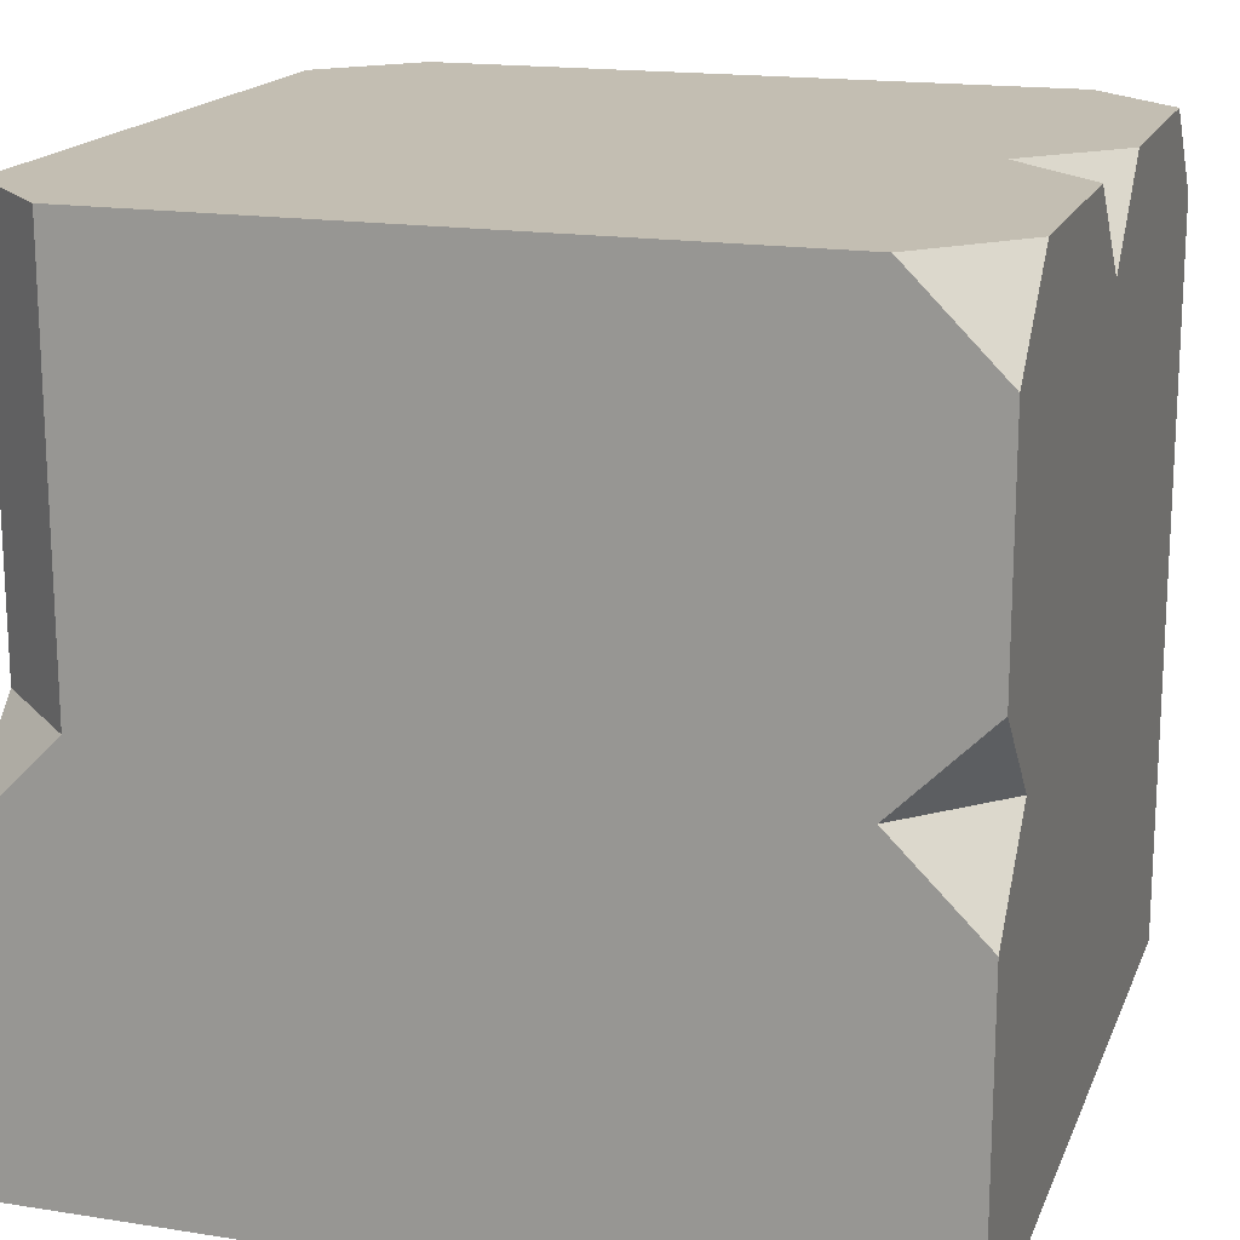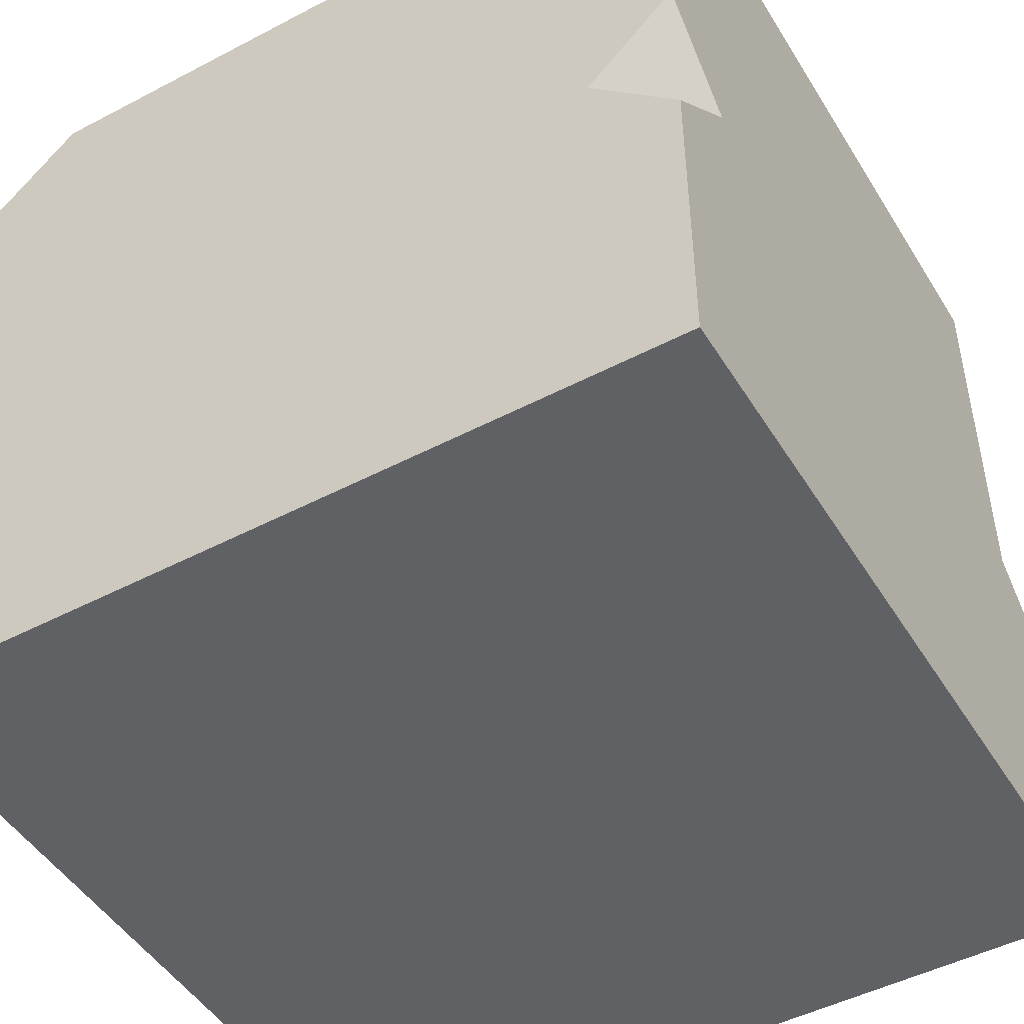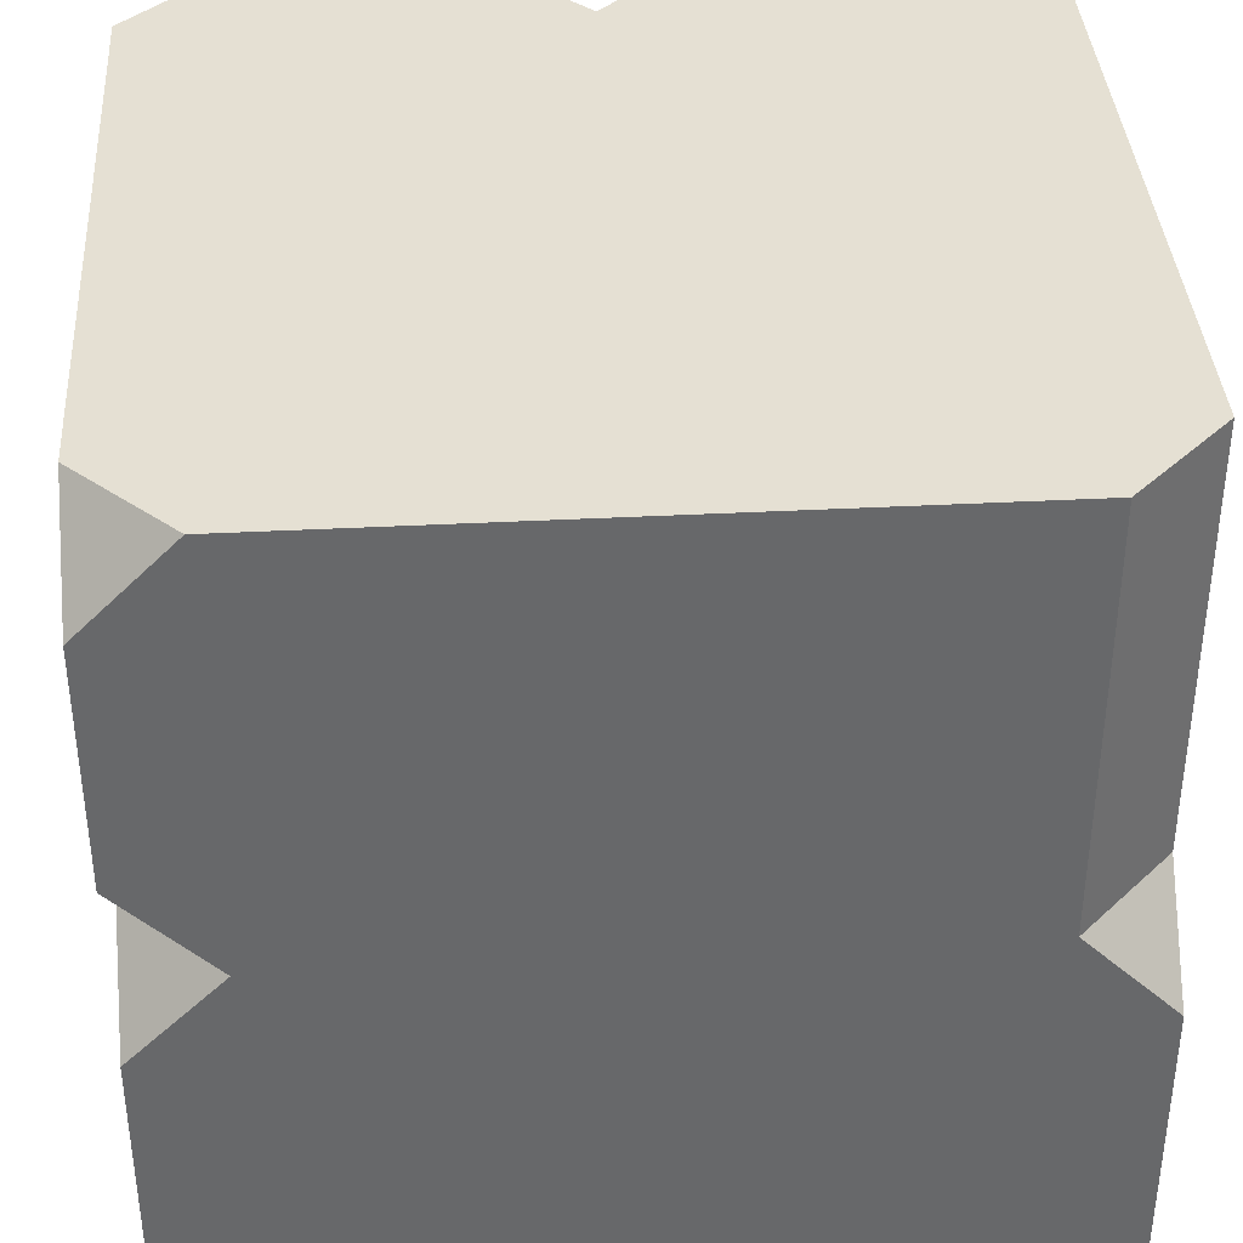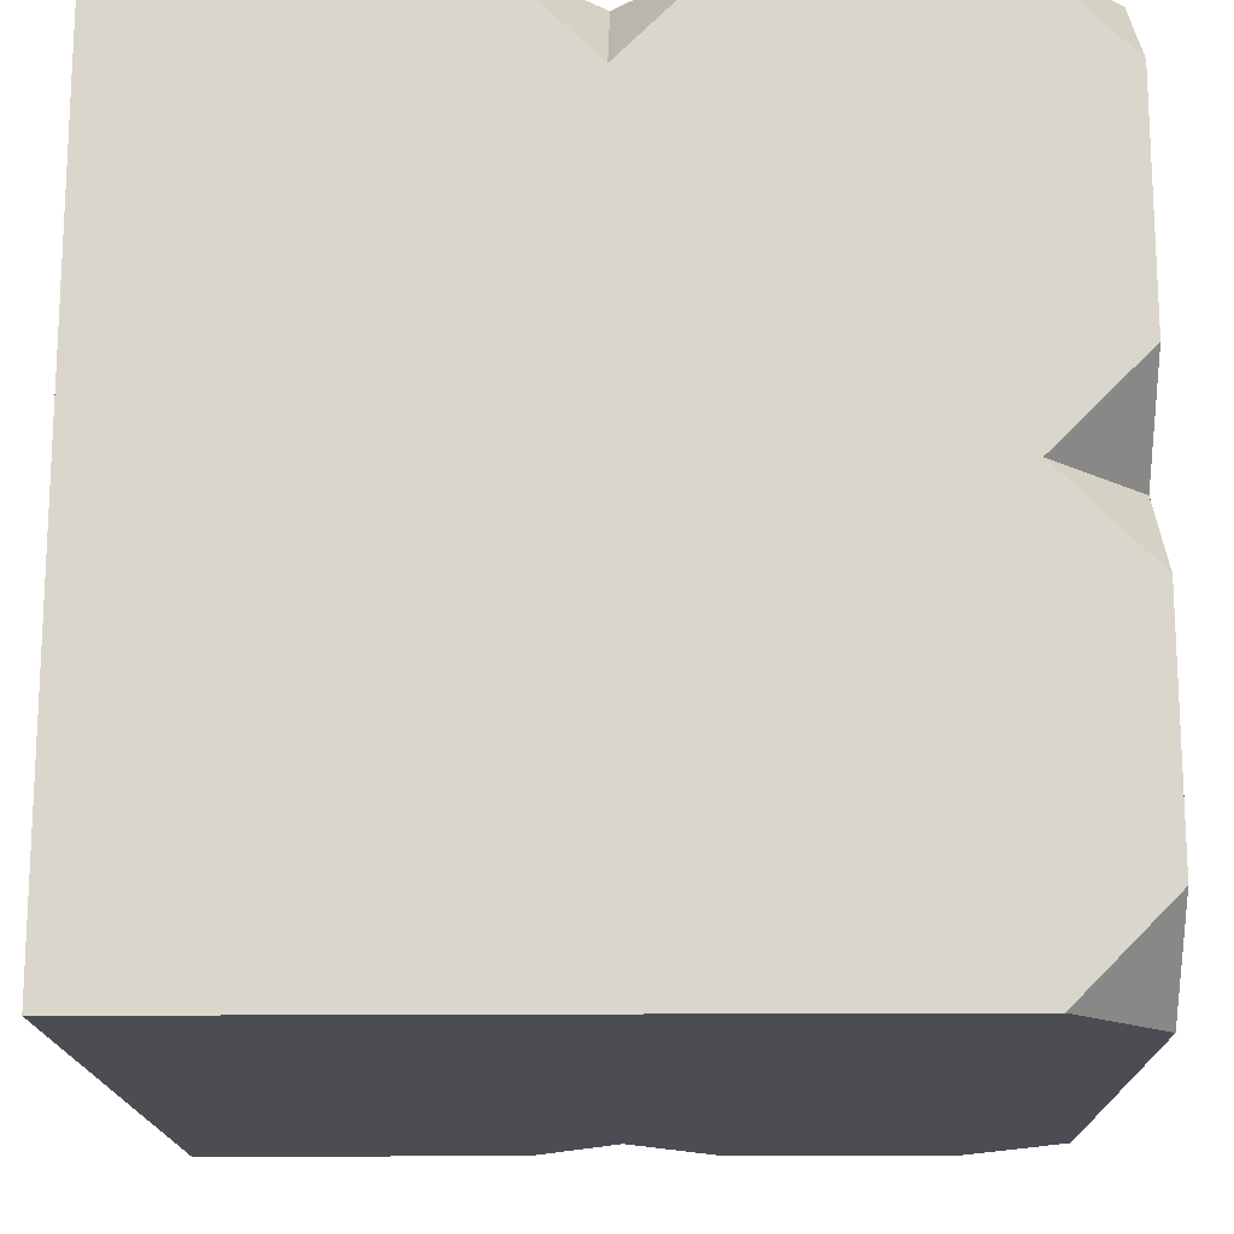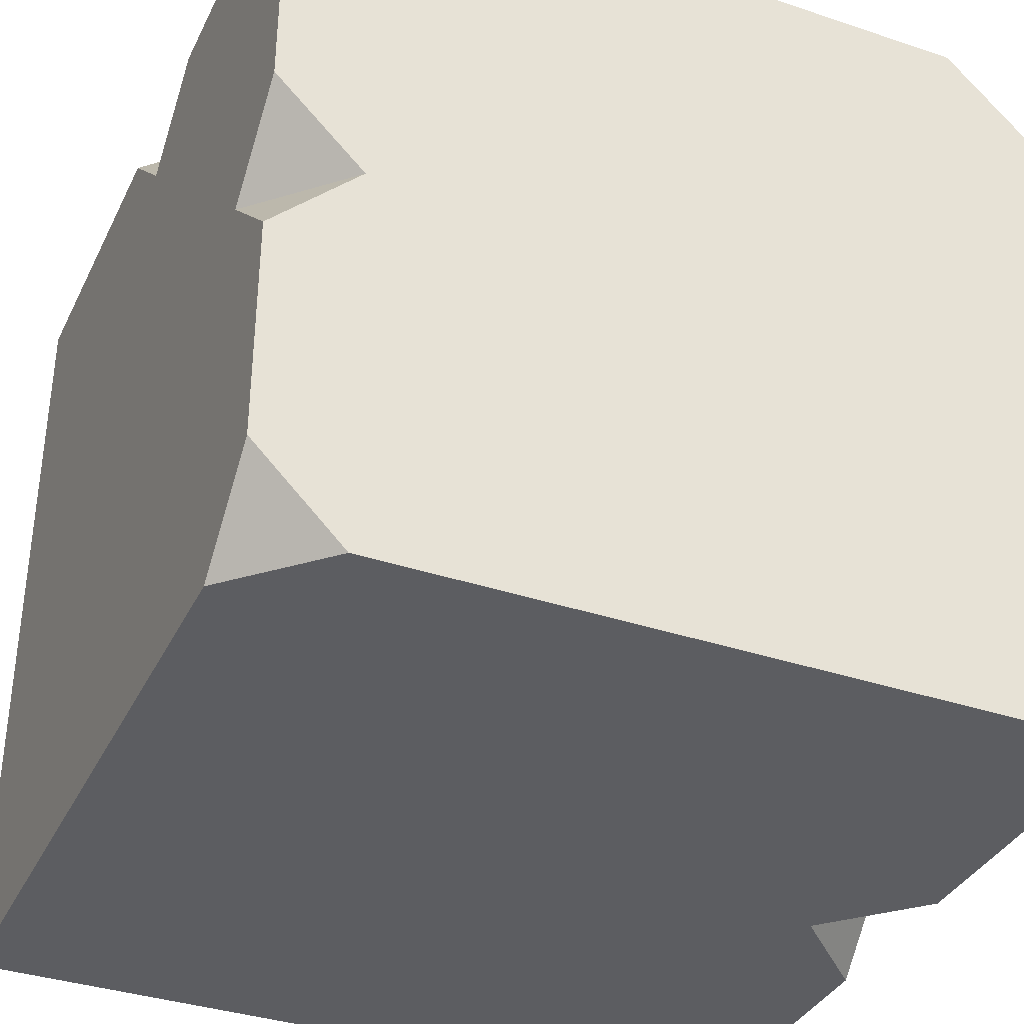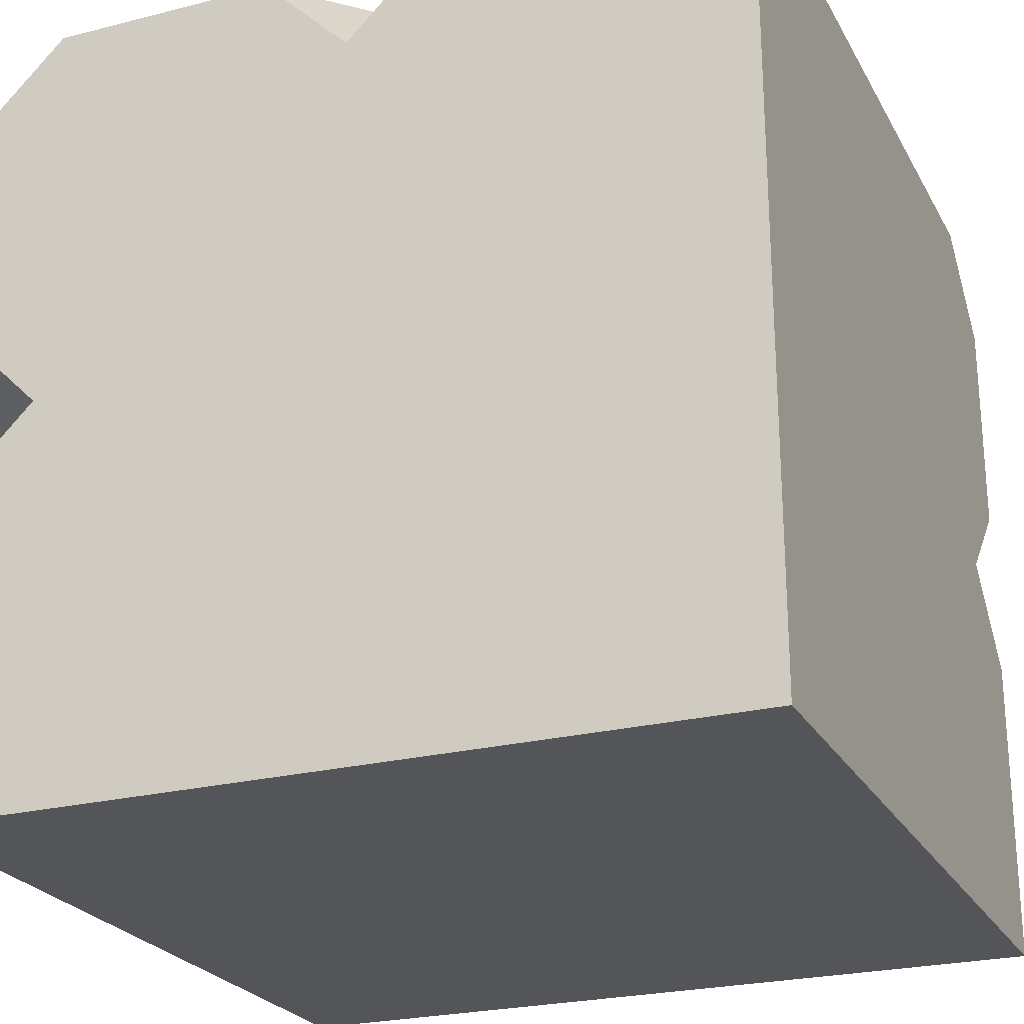
<metadata>
{"format":"obj","ext":"obj","renderer":"f3d","projection":"perspective","resolution":1024,"background":"white","views":[{"elev":17.3,"azim":17.4,"up":"+Y"},{"elev":-48.1,"azim":-149.6,"up":"+Y"},{"elev":38.0,"azim":-93.8,"up":"+Y"},{"elev":-16.4,"azim":91.0,"up":"+Z"},{"elev":-36.3,"azim":156.4,"up":"+Z"},{"elev":-24.4,"azim":112.7,"up":"+Y"}]}
</metadata>
<code>
g stone hut block
v 1 2 0.22
v 0.78 2 1.311e-08
v 1 1.78 0
v -1 2 -0.78
v -1 1.78 -1
v -0.78 2 -1
v 1 2 0.78
v 1 1.78 1
v 0.78 2 1
v 0.78 2 -1
v 1 1.78 -1
v 1 2 -0.78
v 1 1.78 0
v 0.78 2 1.311e-08
v 1 2 -0.22
v -1 1 -0.78
v -0.78 1 -1
v -1 1.22 -1
v 1 1 0.78
v 0.78 1 1
v 1 1.22 1
v -1 0.78 -1
v -0.78 1 -1
v -1 1 -0.78
v 1 0.78 1
v 0.78 1 1
v 1 1 0.78
v -0.78 1 1
v -1 0.78 1
v -1 1 0.78
v -1 3.725e-08 -1
v 1 3.725e-08 -1
v 1 1 -1
v -0.78 1 -1
v -1 0.78 -1
v 1 1.78 -1
v 0.78 2 -1
v -0.78 2 -1
v -1 1.22 -1
v -1 1.78 -1
v 1 -2.235e-08 0
v 1 -8.196e-08 1
v 1 0.78 1
v 1 1 0
v 1 1 0.78
v 1 1 -1
v 1 3.725e-08 -1
v 1 1.78 -1
v 1 1.78 0
v 1 1.22 1
v 1 2 -0.78
v 1 2 -0.22
v 1 1.78 1
v 1 2 0.22
v 1 2 0.78
v -1 0.78 1
v -1 -8.196e-08 1
v -1 -2.235e-08 -1.192e-07
v -1 1 0
v -1 3.725e-08 -1
v -1 1 0.78
v -1 0.78 -1
v -1 2 0.78
v -1 1 -0.78
v -1 2 1.192e-07
v -1 1.22 -1
v -1 1.78 -1
v -1 2 -0.78
v -1 -2.235e-08 -1.192e-07
v 1 3.725e-08 -1
v -1 3.725e-08 -1
v 1 -2.235e-08 0
v -1 -8.196e-08 1
v 1 -8.196e-08 1
v 1 2 0.78
v 0.78 2 1
v -0.78 2 1
v -1 2 0.78
v 1 2 0.22
v -1 2 1.192e-07
v 0.78 2 1.311e-08
v 1 2 -0.22
v 1 2 -0.78
v -1 2 -0.78
v 0.78 2 -1
v -0.78 2 -1
v 0.78 1 1
v 1 0.78 1
v 1 -8.196e-08 1
v -1 -8.196e-08 1
v -0.78 1 1
v -1 0.78 1
v -0.78 2 1
v 0.78 2 1
v 1 1.22 1
v 1 1.78 1
v -0.78 1 1
v -1 1 0.78
v -1 2 0.78
v -0.78 2 1
g stone hut block_0
f 3 2 1
f 6 5 4
f 9 8 7
f 12 11 10
f 15 14 13
f 18 17 16
f 21 20 19
f 24 23 22
f 27 26 25
f 30 29 28
f 33 32 31
f 31 34 33
f 31 35 34
f 36 33 34
f 34 37 36
f 34 38 37
f 34 39 38
f 39 40 38
f 43 42 41
f 41 44 43
f 44 45 43
f 44 41 46
f 41 47 46
f 44 46 48
f 45 44 49
f 48 49 44
f 49 50 45
f 48 51 49
f 51 52 49
f 49 53 50
f 49 54 53
f 54 55 53
f 58 57 56
f 56 59 58
f 60 58 59
f 56 61 59
f 59 62 60
f 59 61 63
f 59 64 62
f 65 59 63
f 64 59 65
f 65 66 64
f 65 67 66
f 65 68 67
f 71 70 69
f 70 72 69
f 69 72 73
f 72 74 73
f 77 76 75
f 78 77 75
f 78 75 79
f 80 78 79
f 79 81 80
f 80 81 82
f 80 82 83
f 84 80 83
f 84 83 85
f 85 86 84
f 89 88 87
f 87 90 89
f 87 91 90
f 91 92 90
f 93 91 87
f 94 93 87
f 94 87 95
f 95 96 94
f 99 98 97
f 100 99 97

</code>
